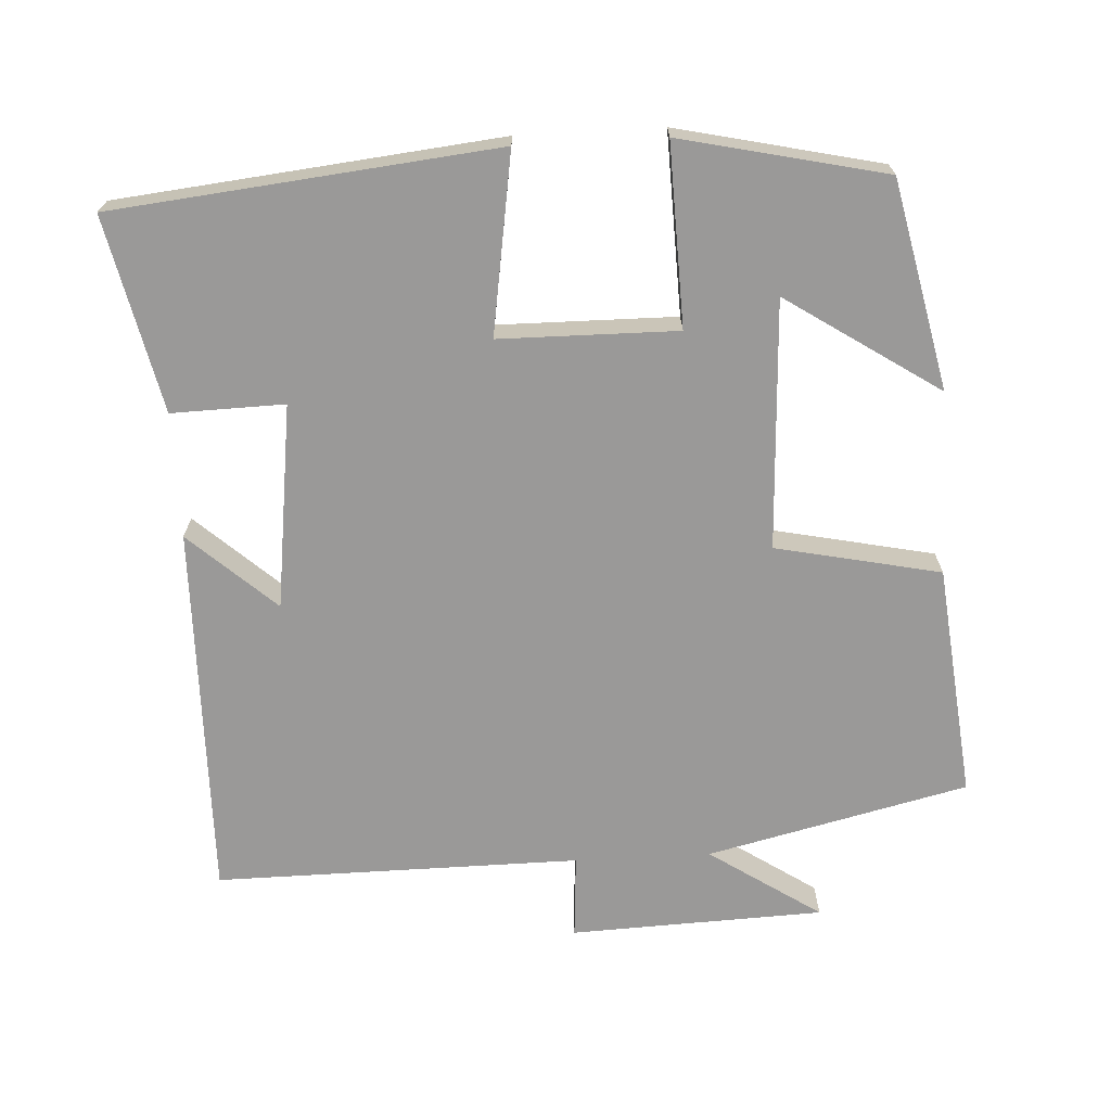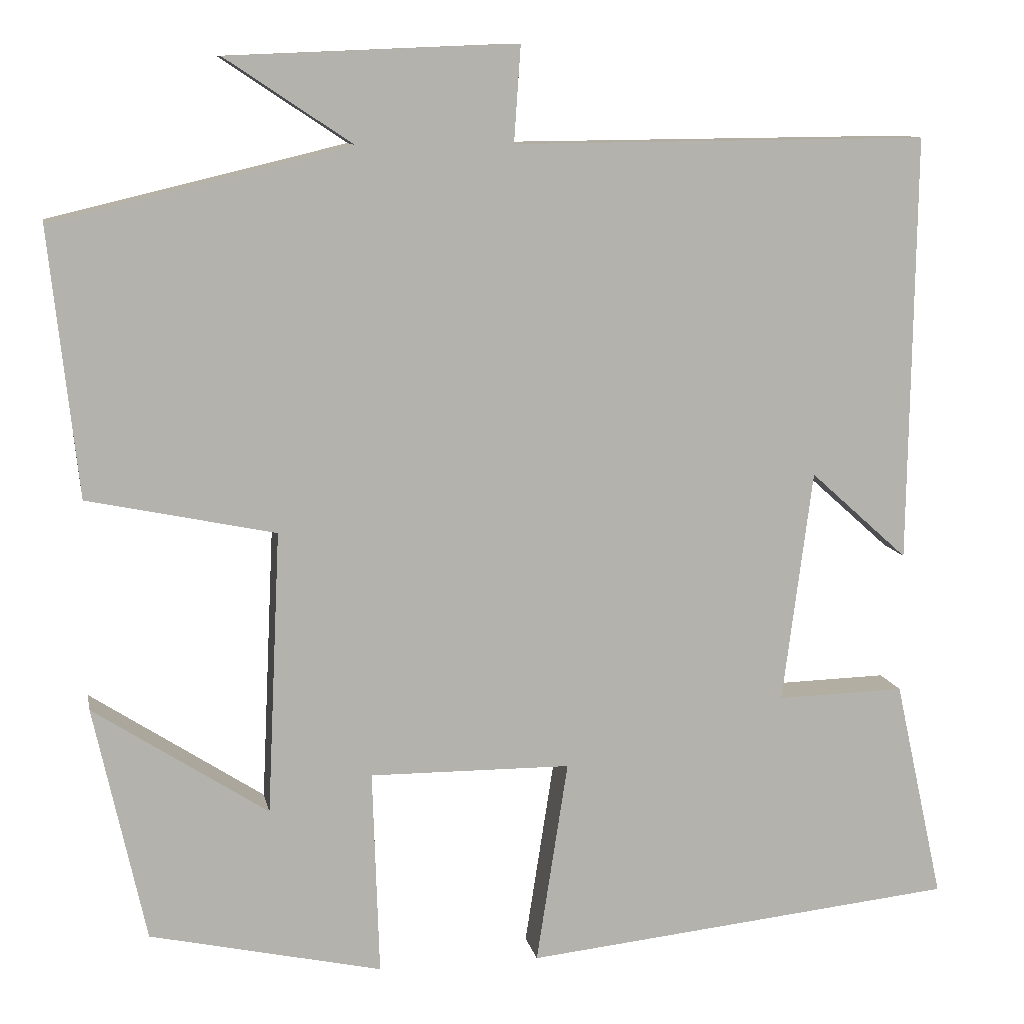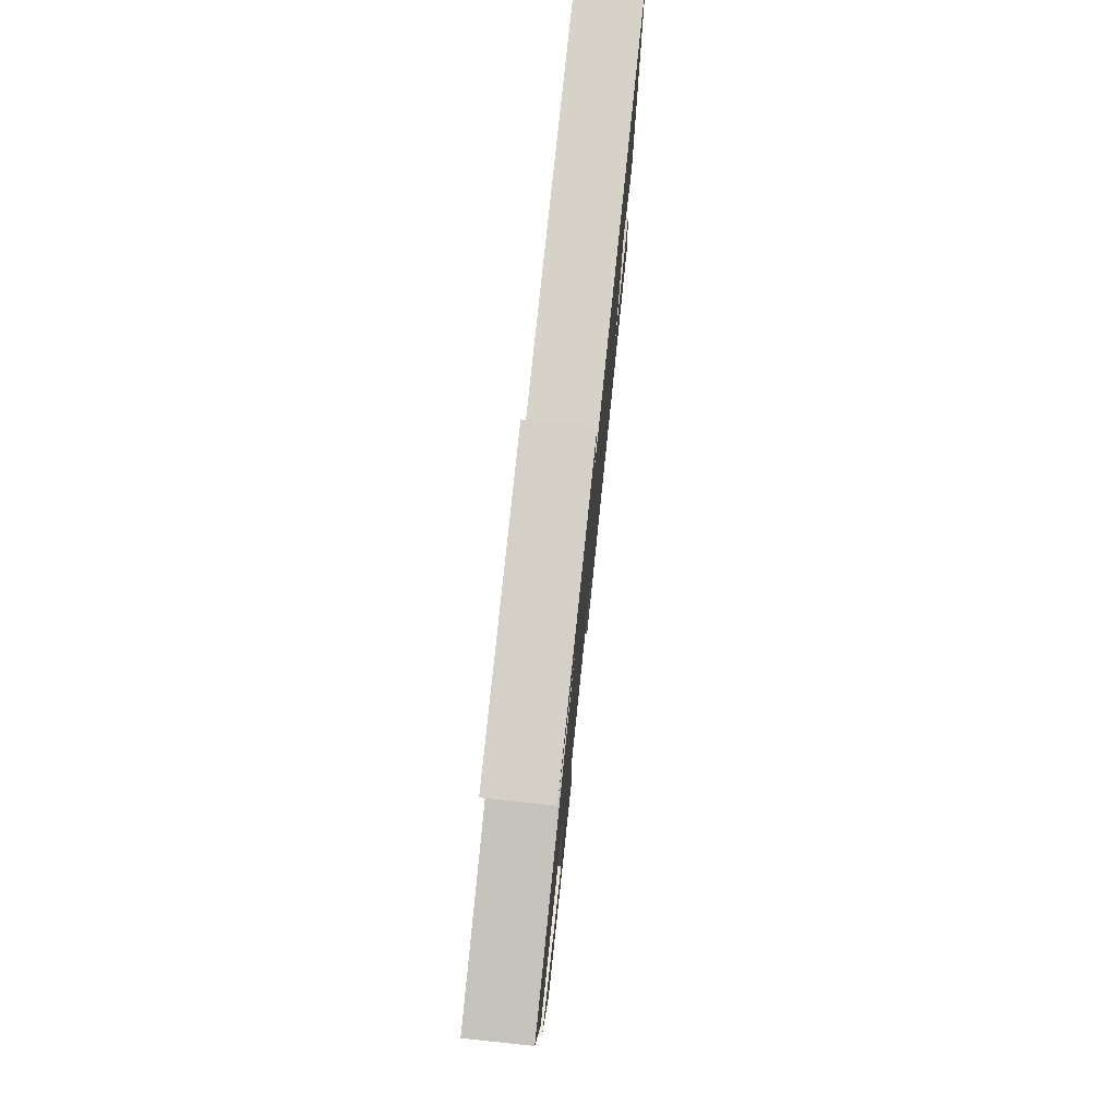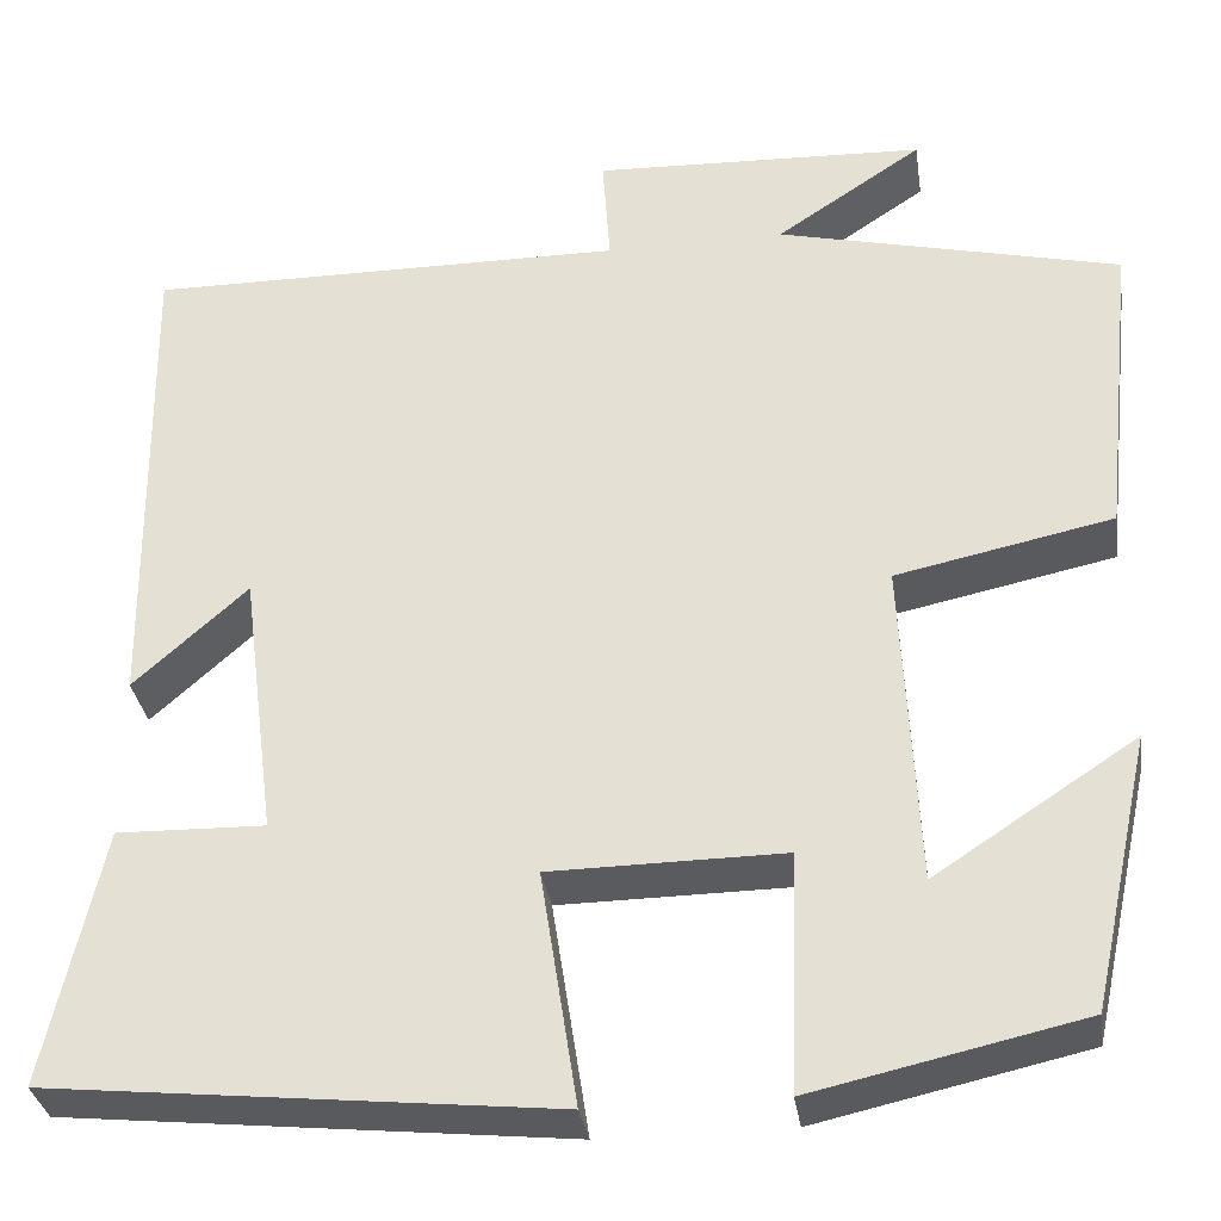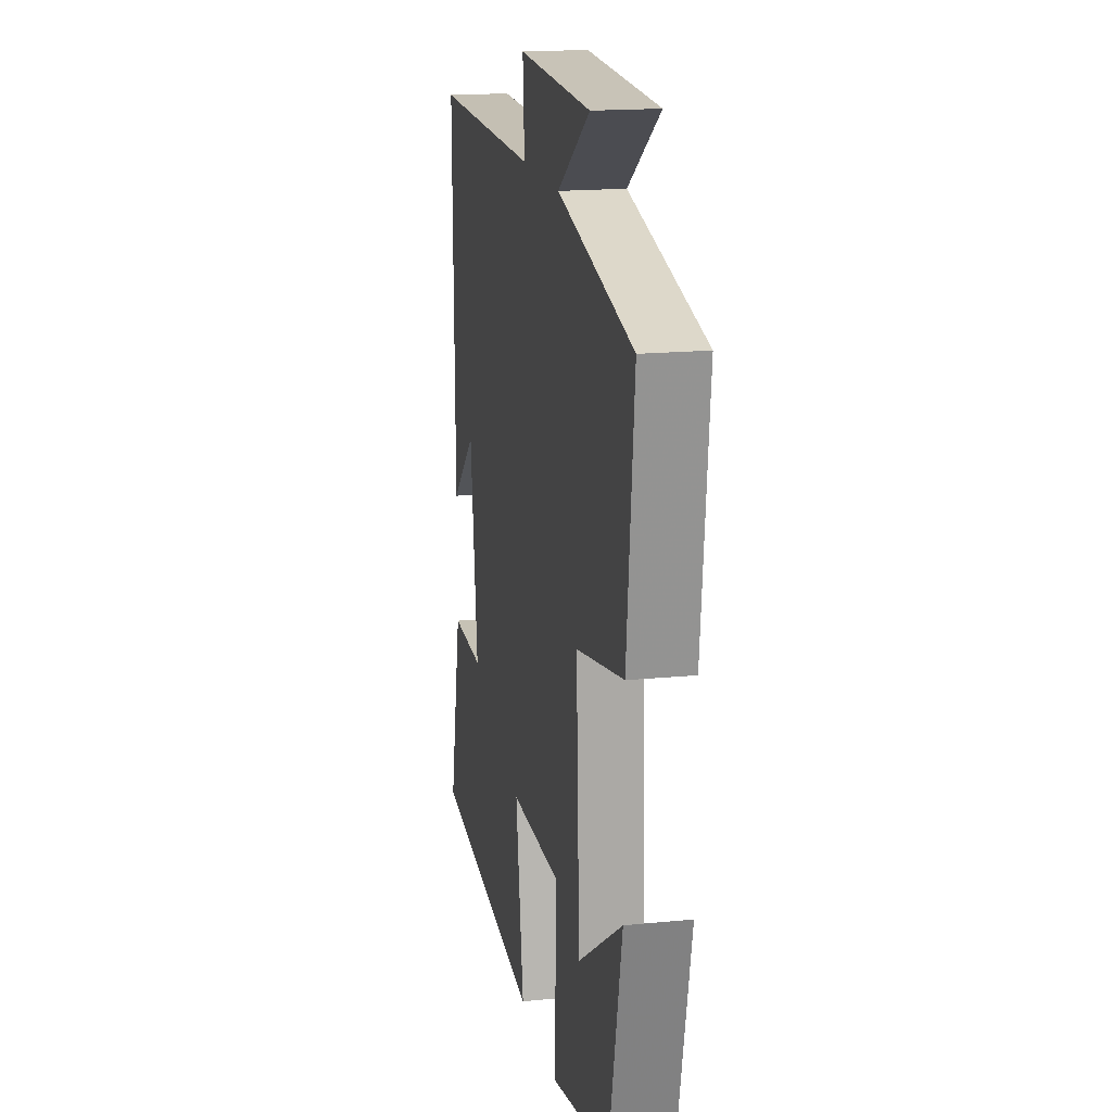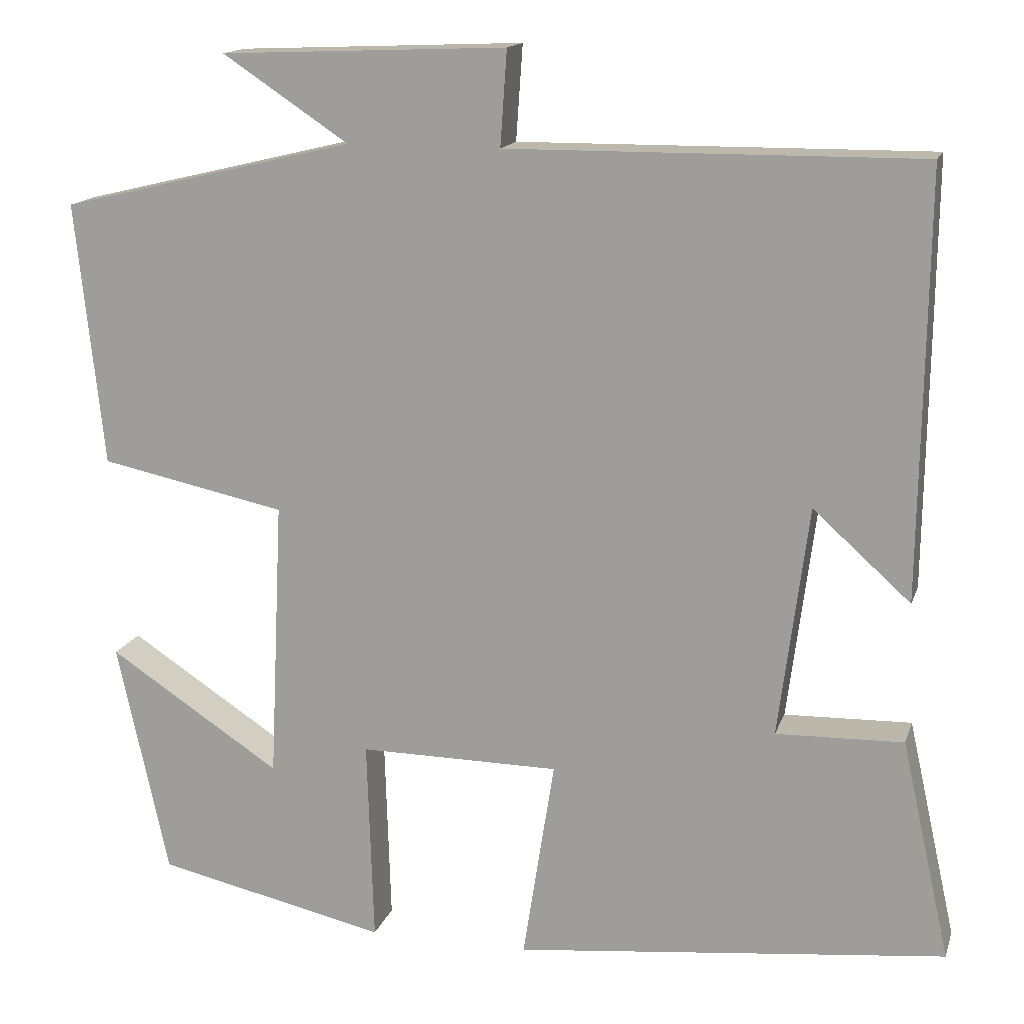
<metadata>
{"format":"obj","ext":"obj","renderer":"f3d","projection":"perspective","resolution":1024,"background":"white","views":[{"elev":-69.1,"azim":-176.9,"up":"+Y"},{"elev":10.6,"azim":-11.1,"up":"+Z"},{"elev":77.6,"azim":-84.0,"up":"+Z"},{"elev":-32.8,"azim":-171.6,"up":"+Z"},{"elev":17.4,"azim":-101.1,"up":"+Z"},{"elev":15.1,"azim":15.2,"up":"+Z"}]}
</metadata>
<code>
v -0.534 0.07 0.415
v -0.178 0.07 0.5
v -0.33 0.07 0.601
v 0.016 0.07 0.615
v 0.008 0.07 0.5
v 0.507 0.07 0.504
v 0.5 0.07 -0.009
v 0.382 0.07 0.097
v 0.346 0.07 -0.183
v 0.5 0.07 -0.179
v 0.559 0.07 -0.445
v 0.037 0.07 -0.5
v 0.075 0.07 -0.255
v -0.167 0.07 -0.253
v -0.159 0.07 -0.5
v -0.438 0.07 -0.438
v -0.5 0.07 -0.154
v -0.291 0.07 -0.291
v -0.275 0.07 0.049
v -0.5 0.07 0.096
v -0.534 0 0.415
v -0.178 0 0.5
v -0.33 0 0.601
v 0.016 0 0.615
v 0.008 0 0.5
v 0.507 0 0.504
v 0.5 0 -0.009
v 0.382 0 0.097
v 0.346 0 -0.183
v 0.5 0 -0.179
v 0.559 0 -0.445
v 0.037 0 -0.5
v 0.075 0 -0.255
v -0.167 0 -0.253
v -0.159 0 -0.5
v -0.438 0 -0.438
v -0.5 0 -0.154
v -0.291 0 -0.291
v -0.275 0 0.049
v -0.5 0 0.096
f 19 20 1 2
f 18 19 2
f 15 16 17 18
f 14 15 18
f 14 18 2
f 13 14 2
f 10 11 12 13
f 9 10 13
f 8 9 13 2
f 5 6 7 8
f 5 8 2
f 2 3 4 5
f 22 21 40 39
f 22 39 38
f 38 37 36 35
f 38 35 34
f 22 38 34
f 22 34 33
f 33 32 31 30
f 33 30 29
f 22 33 29 28
f 28 27 26 25
f 22 28 25
f 25 24 23 22
f 1 21 22 2
f 2 22 23 3
f 3 23 24 4
f 4 24 25 5
f 5 25 26 6
f 6 26 27 7
f 7 27 28 8
f 8 28 29 9
f 9 29 30 10
f 10 30 31 11
f 11 31 32 12
f 12 32 33 13
f 13 33 34 14
f 14 34 35 15
f 15 35 36 16
f 16 36 37 17
f 17 37 38 18
f 18 38 39 19
f 19 39 40 20
f 20 40 21 1

</code>
